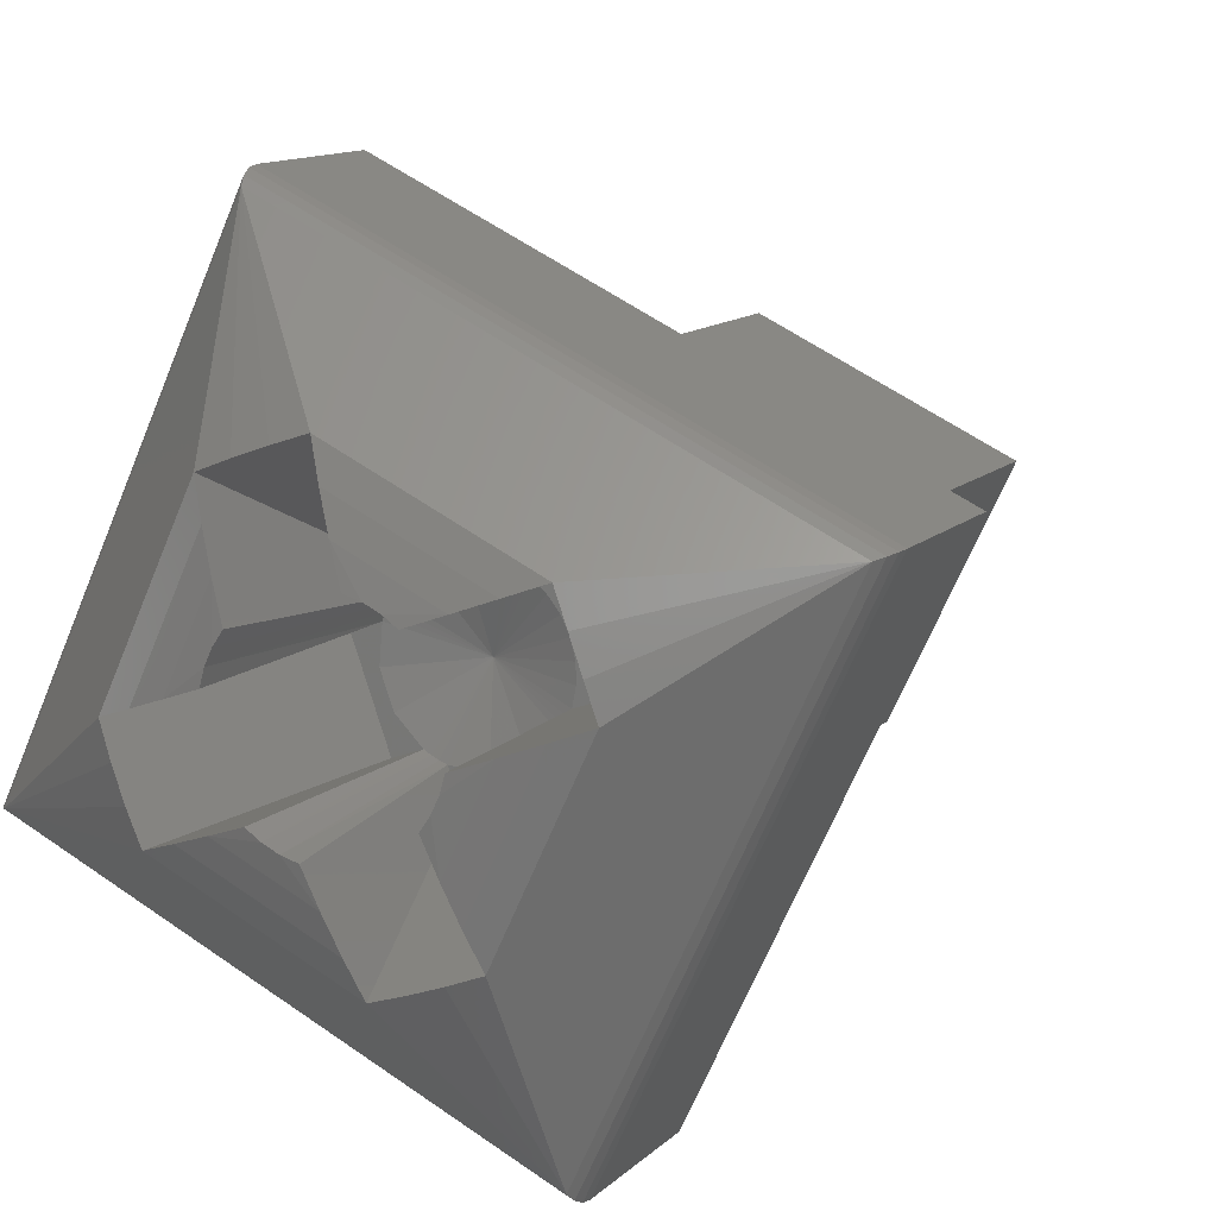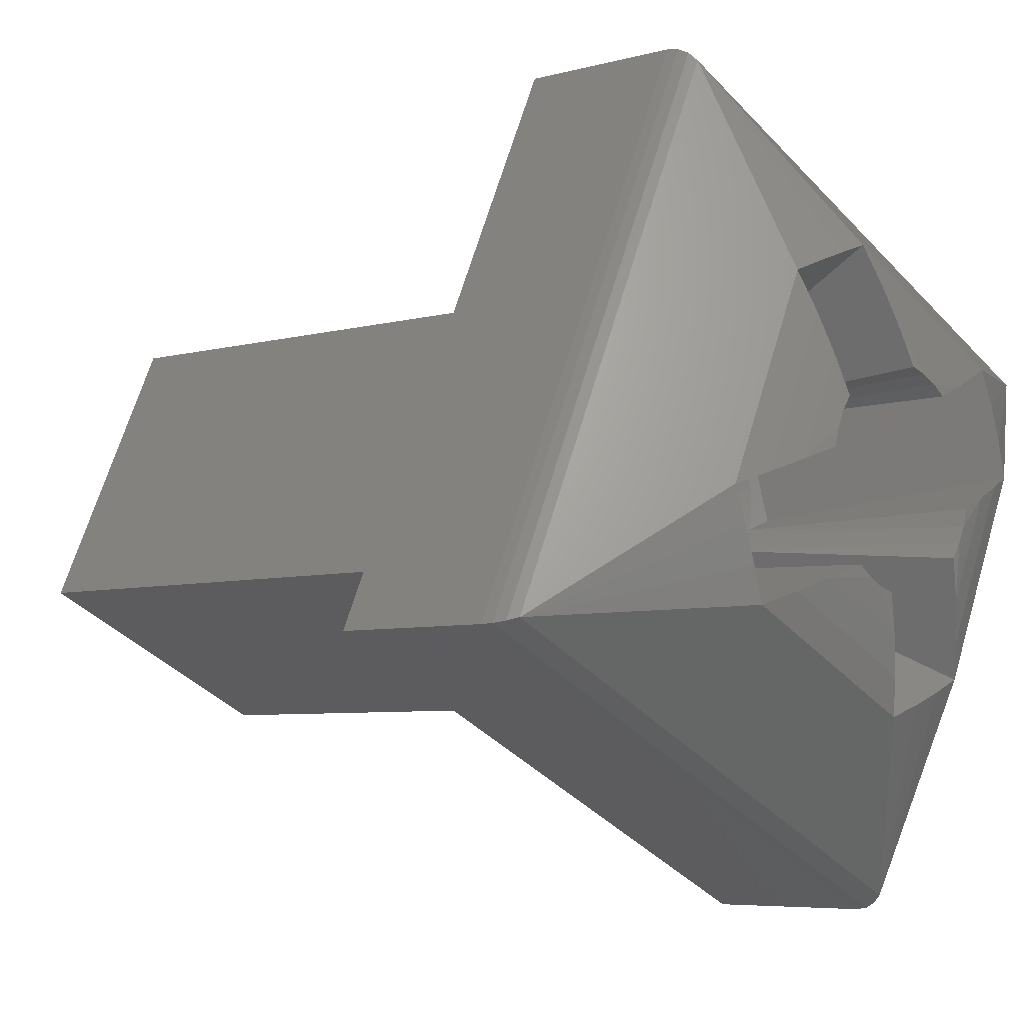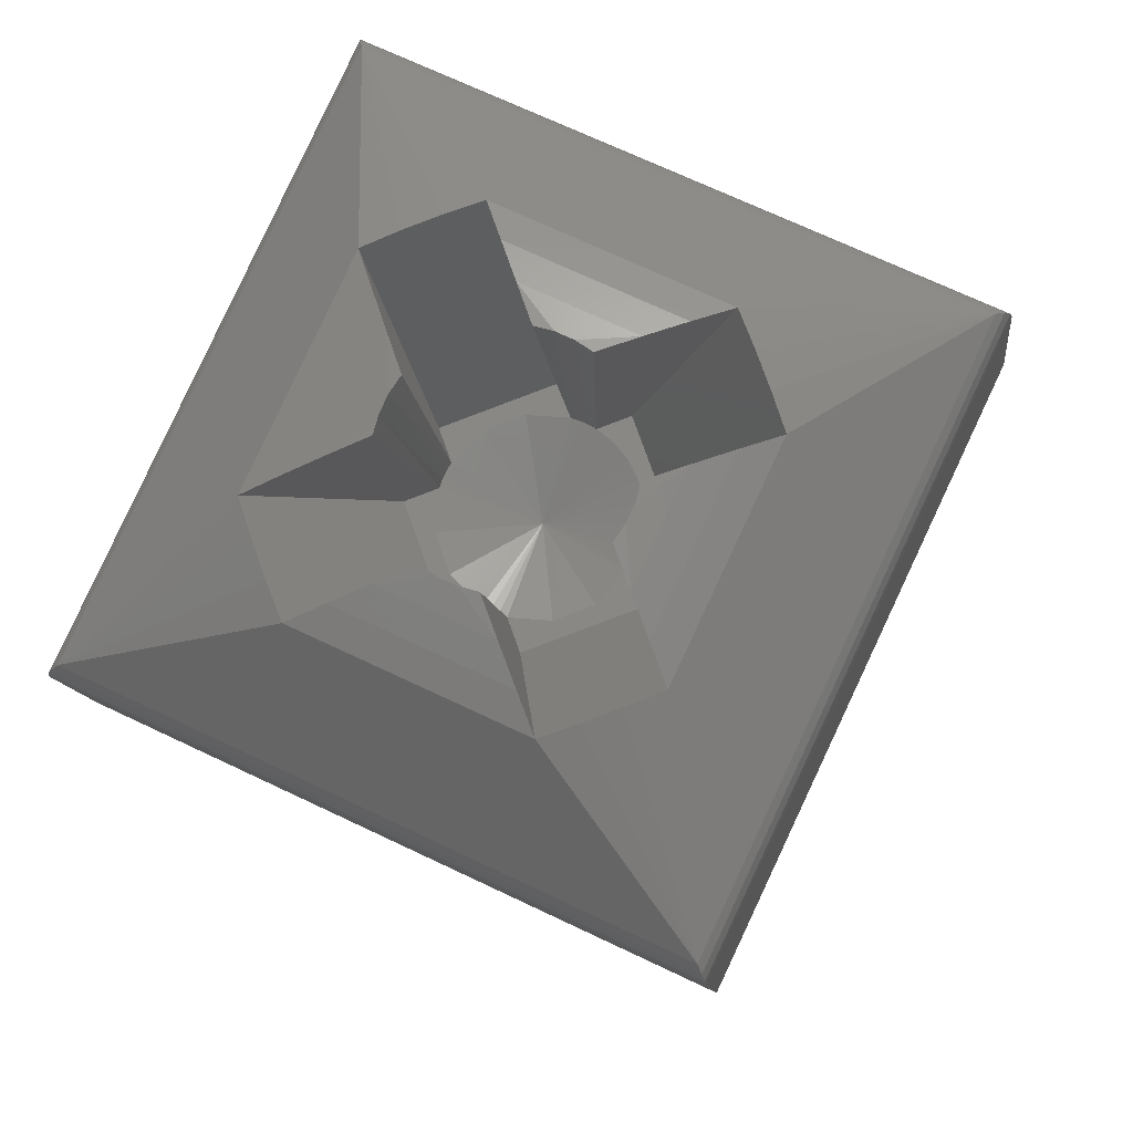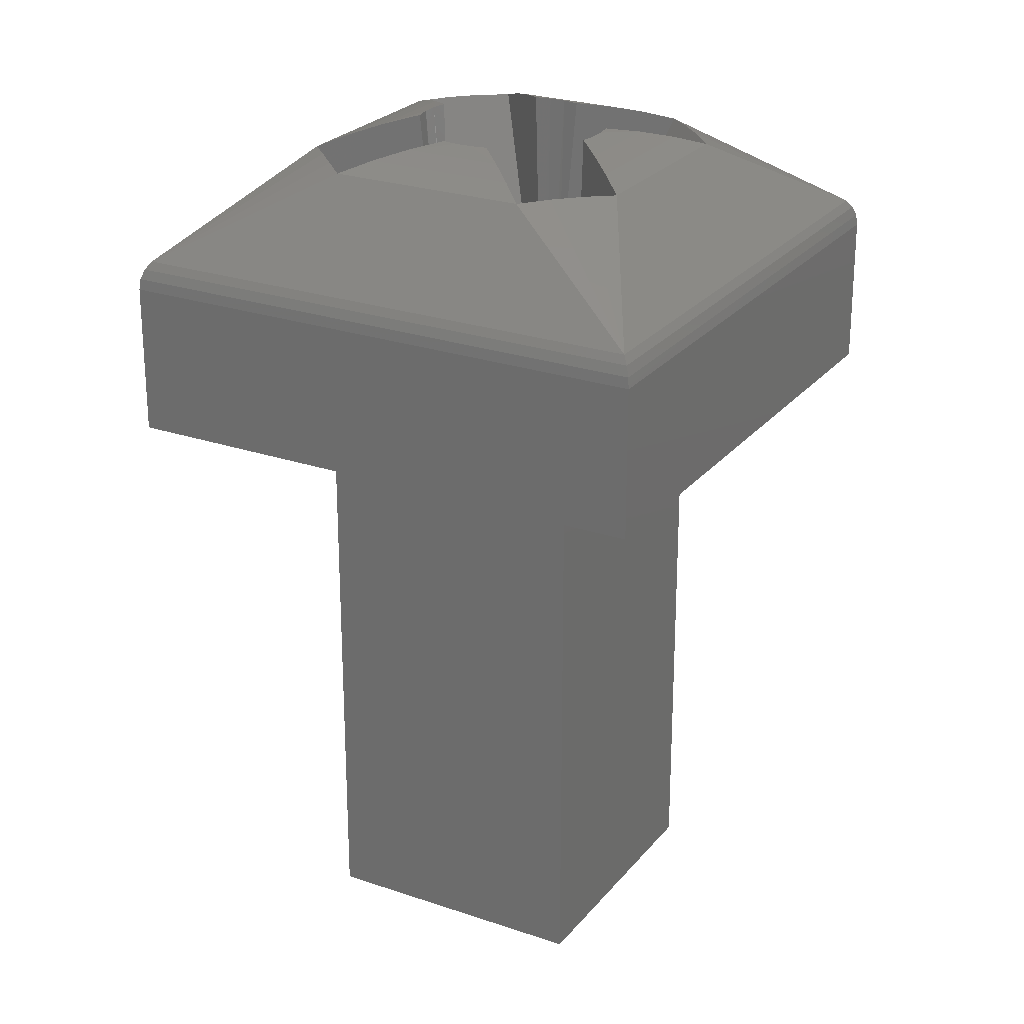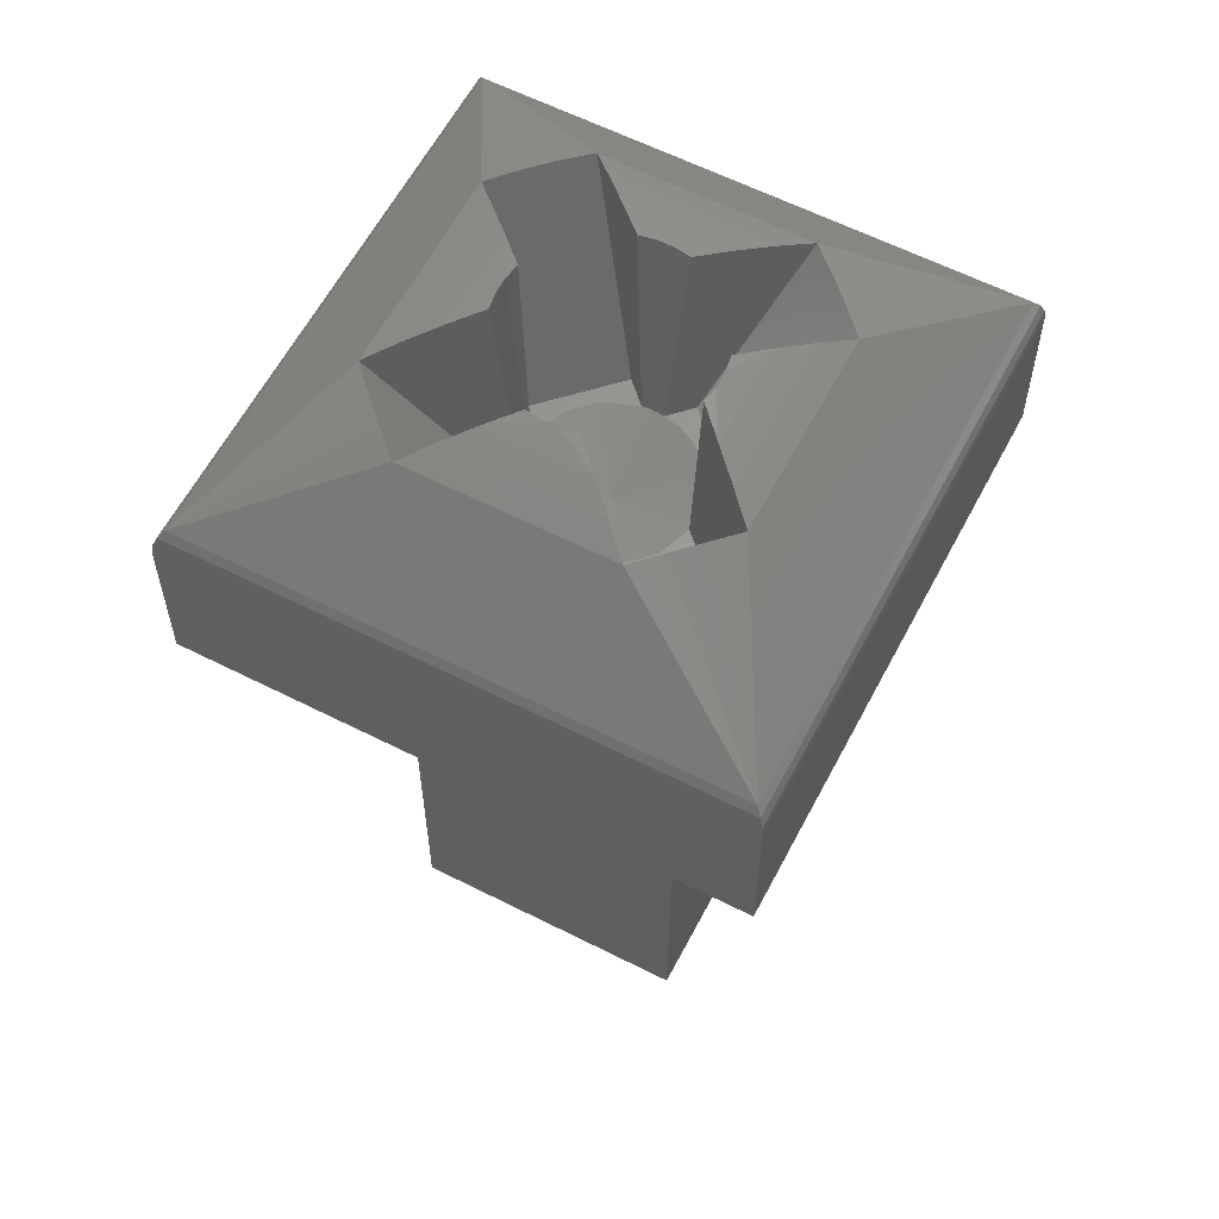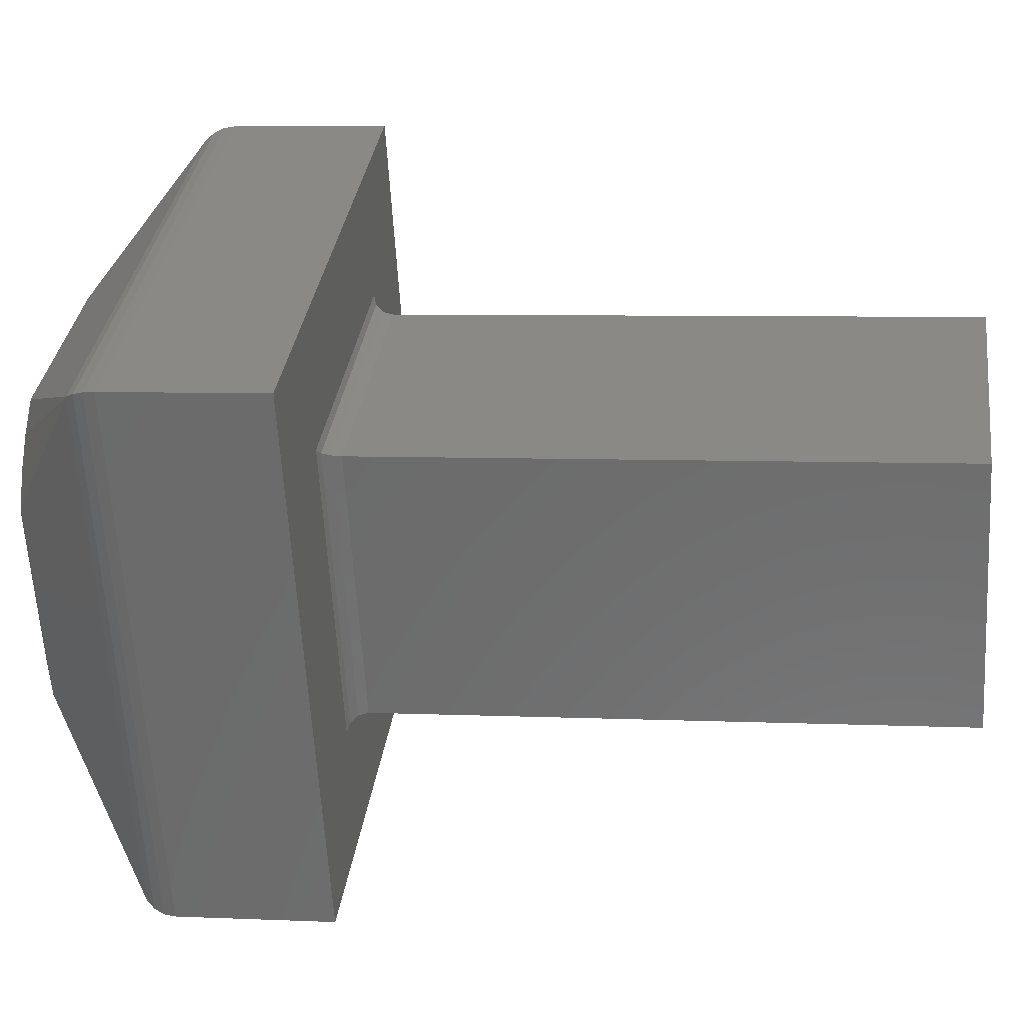
<metadata>
{"format":"stl","ext":"stl","renderer":"f3d","projection":"perspective","resolution":1024,"background":"white","views":[{"elev":12.1,"azim":26.4,"up":"+Y"},{"elev":-5.5,"azim":-48.2,"up":"+Y"},{"elev":-10.2,"azim":5.6,"up":"+Y"},{"elev":24.8,"azim":-85.9,"up":"+Z"},{"elev":60.1,"azim":2.3,"up":"+Z"},{"elev":5.8,"azim":98.0,"up":"+Y"}]}
</metadata>
<code>
# stl→obj: 124 verts, 245 faces
v 0.07678 0.08005 0.2626
v 0.07687 0.08008 0.2627
v 0.07555 0.07726 0.2627
v 0.07669 0.08001 0.2625
v 0.07671 0.08002 0.2626
v 0.07548 0.07745 0.2625
v 0.07409 0.08131 0.2626
v 0.07406 0.0814 0.2627
v 0.07412 0.08124 0.2626
v 0.07413 0.08122 0.2625
v 0.07283 0.07862 0.2626
v 0.07274 0.07859 0.2627
v 0.0729 0.07865 0.2626
v 0.07292 0.07866 0.2625
v 0.07552 0.07736 0.2626
v 0.07549 0.07743 0.2626
v 0.07669 0.08001 0.2567
v 0.07413 0.08122 0.2567
v 0.07292 0.07866 0.2567
v 0.07548 0.07745 0.2567
v 0.07345 0.0831 0.2627
v 0.07857 0.08069 0.2627
v 0.07616 0.07557 0.2627
v 0.07104 0.07798 0.2627
v 0.07345 0.0831 0.2642
v 0.07857 0.08069 0.2642
v 0.07104 0.07798 0.2642
v 0.07616 0.07557 0.2642
v 0.07855 0.08068 0.2643
v 0.07346 0.08308 0.2643
v 0.07347 0.08303 0.2644
v 0.0735 0.08296 0.2645
v 0.07843 0.08064 0.2645
v 0.0785 0.08067 0.2644
v 0.07106 0.07798 0.2643
v 0.07111 0.078 0.2644
v 0.07118 0.07803 0.2645
v 0.07615 0.07559 0.2643
v 0.07614 0.07563 0.2644
v 0.07611 0.07571 0.2645
v 0.07462 0.08138 0.2654
v 0.0765 0.08049 0.2654
v 0.07429 0.08127 0.2654
v 0.07474 0.08103 0.2655
v 0.07615 0.08037 0.2655
v 0.07662 0.08017 0.2654
v 0.07397 0.08115 0.2654
v 0.07487 0.08068 0.2656
v 0.0758 0.08024 0.2656
v 0.07674 0.07985 0.2654
v 0.07365 0.08103 0.2654
v 0.07516 0.08028 0.2657
v 0.07531 0.08021 0.2657
v 0.075 0.08032 0.2657
v 0.07545 0.08011 0.2657
v 0.07685 0.07952 0.2654
v 0.07393 0.07984 0.2657
v 0.07403 0.07998 0.2657
v 0.0739 0.08033 0.2656
v 0.07575 0.07898 0.2657
v 0.07615 0.07927 0.2656
v 0.0758 0.07914 0.2657
v 0.07568 0.07883 0.2657
v 0.07346 0.0794 0.2656
v 0.07386 0.07969 0.2657
v 0.07381 0.07952 0.2657
v 0.07571 0.07834 0.2656
v 0.0765 0.0794 0.2655
v 0.07558 0.07869 0.2657
v 0.07311 0.07927 0.2655
v 0.07377 0.08068 0.2655
v 0.07584 0.07799 0.2655
v 0.07276 0.07915 0.2654
v 0.07596 0.07764 0.2654
v 0.07381 0.07843 0.2656
v 0.0743 0.07846 0.2657
v 0.07416 0.07856 0.2657
v 0.07445 0.07839 0.2657
v 0.07474 0.07799 0.2656
v 0.07461 0.07834 0.2657
v 0.07346 0.0783 0.2655
v 0.07487 0.07764 0.2655
v 0.07311 0.07818 0.2654
v 0.07499 0.07729 0.2654
v 0.07287 0.07882 0.2654
v 0.07299 0.0785 0.2654
v 0.07532 0.0774 0.2654
v 0.07564 0.07752 0.2654
v 0.07399 0.08008 0.2634
v 0.07409 0.0798 0.2634
v 0.0747 0.08018 0.2634
v 0.07506 0.08015 0.2634
v 0.07496 0.08043 0.2634
v 0.07435 0.08005 0.2634
v 0.0752 0.08009 0.2634
v 0.07527 0.08005 0.2634
v 0.07513 0.08012 0.2634
v 0.07556 0.08015 0.2634
v 0.07541 0.07993 0.2634
v 0.07552 0.07979 0.2634
v 0.07561 0.07962 0.2634
v 0.0759 0.07918 0.2634
v 0.07565 0.07944 0.2634
v 0.07565 0.07926 0.2634
v 0.07562 0.07908 0.2634
v 0.07552 0.07887 0.2634
v 0.07559 0.07901 0.2634
v 0.07556 0.07894 0.2634
v 0.07562 0.07858 0.2634
v 0.07526 0.07861 0.2634
v 0.07465 0.07823 0.2634
v 0.07491 0.07849 0.2634
v 0.07455 0.07852 0.2634
v 0.07441 0.07858 0.2634
v 0.07434 0.07862 0.2634
v 0.07448 0.07855 0.2634
v 0.07405 0.07852 0.2634
v 0.07396 0.07922 0.2634
v 0.07399 0.07959 0.2634
v 0.07371 0.07949 0.2634
v 0.07409 0.07888 0.2634
v 0.07402 0.07966 0.2634
v 0.07405 0.07973 0.2634
v 0.0748 0.07933 0.2631
f 1 2 3
f 4 5 6
f 7 2 1
f 7 8 2
f 9 4 10
f 9 1 5
f 9 5 4
f 9 7 1
f 11 12 8
f 11 8 7
f 13 10 14
f 13 7 9
f 13 11 7
f 13 9 10
f 15 3 12
f 15 12 11
f 15 1 3
f 16 5 1
f 16 14 6
f 16 1 15
f 16 15 11
f 16 13 14
f 16 11 13
f 16 6 5
f 10 4 17
f 10 17 18
f 14 18 19
f 14 10 18
f 6 19 20
f 6 14 19
f 4 20 17
f 4 6 20
f 17 19 18
f 20 19 17
f 2 21 22
f 8 21 2
f 23 3 2
f 23 12 3
f 23 2 22
f 24 8 12
f 24 21 8
f 24 12 23
f 25 26 22
f 25 22 21
f 27 21 24
f 27 25 21
f 28 24 23
f 28 27 24
f 26 23 22
f 26 28 23
f 29 28 26
f 30 29 26
f 30 26 25
f 31 32 33
f 31 33 34
f 31 34 29
f 31 29 30
f 35 25 27
f 35 30 25
f 36 37 32
f 36 31 30
f 36 30 35
f 36 32 31
f 38 27 28
f 38 35 27
f 38 28 29
f 39 40 37
f 39 33 40
f 39 34 33
f 39 29 34
f 39 35 38
f 39 36 35
f 39 38 29
f 39 37 36
f 41 33 32
f 42 33 41
f 43 41 32
f 44 42 41
f 45 42 44
f 46 33 42
f 47 43 32
f 48 45 44
f 49 45 48
f 50 33 46
f 51 47 32
f 52 49 48
f 53 49 52
f 54 52 48
f 55 49 53
f 56 33 50
f 57 58 59
f 60 61 62
f 63 61 60
f 64 57 59
f 64 65 57
f 64 66 65
f 67 61 63
f 67 68 61
f 67 63 69
f 70 59 71
f 70 64 59
f 72 68 67
f 72 56 68
f 73 71 51
f 73 70 71
f 74 56 72
f 74 33 56
f 75 76 77
f 75 78 76
f 79 78 75
f 79 80 78
f 81 79 75
f 82 79 81
f 83 82 81
f 84 82 83
f 37 73 51
f 37 85 73
f 37 86 85
f 37 83 86
f 37 84 83
f 37 51 32
f 40 84 37
f 40 87 84
f 40 88 87
f 40 74 88
f 40 33 74
f 89 59 58
f 89 71 59
f 89 51 71
f 90 89 58
f 91 92 93
f 89 94 91
f 89 91 93
f 90 94 89
f 93 44 41
f 93 48 44
f 93 54 48
f 92 54 93
f 53 95 96
f 53 96 55
f 52 92 97
f 52 97 95
f 52 95 53
f 54 92 52
f 98 49 55
f 98 45 49
f 98 42 45
f 96 98 55
f 99 98 96
f 100 98 99
f 101 98 100
f 102 101 103
f 104 102 103
f 105 102 104
f 102 98 101
f 102 68 56
f 102 61 68
f 102 62 61
f 102 105 62
f 63 106 69
f 63 107 108
f 63 108 106
f 60 105 107
f 60 107 63
f 62 105 60
f 109 67 69
f 109 72 67
f 109 74 72
f 109 69 106
f 110 109 106
f 111 112 113
f 111 109 112
f 112 109 110
f 111 82 84
f 111 79 82
f 111 80 79
f 111 113 80
f 76 114 115
f 76 115 77
f 78 116 114
f 78 113 116
f 78 114 76
f 80 113 78
f 117 75 77
f 117 81 75
f 117 83 81
f 115 117 77
f 118 119 120
f 117 121 118
f 117 115 121
f 117 118 120
f 120 70 73
f 120 64 70
f 120 66 64
f 120 119 66
f 57 90 58
f 57 122 123
f 57 123 90
f 65 119 122
f 65 122 57
f 66 119 65
f 100 124 101
f 99 124 100
f 96 124 99
f 95 124 96
f 97 124 95
f 92 124 97
f 91 124 92
f 94 124 91
f 90 124 94
f 123 124 90
f 122 124 123
f 119 124 122
f 118 124 119
f 124 115 114
f 124 114 116
f 124 116 113
f 124 118 121
f 124 121 115
f 124 124 118
f 112 124 113
f 110 124 112
f 106 124 110
f 108 124 106
f 107 124 108
f 105 124 107
f 104 124 105
f 103 124 104
f 101 124 103
f 120 73 85
f 117 85 86
f 117 86 83
f 117 120 85
f 88 74 109
f 87 109 111
f 87 88 109
f 84 87 111
f 46 42 98
f 50 98 102
f 50 46 98
f 56 50 102
f 93 41 43
f 89 43 47
f 89 47 51
f 89 93 43

</code>
